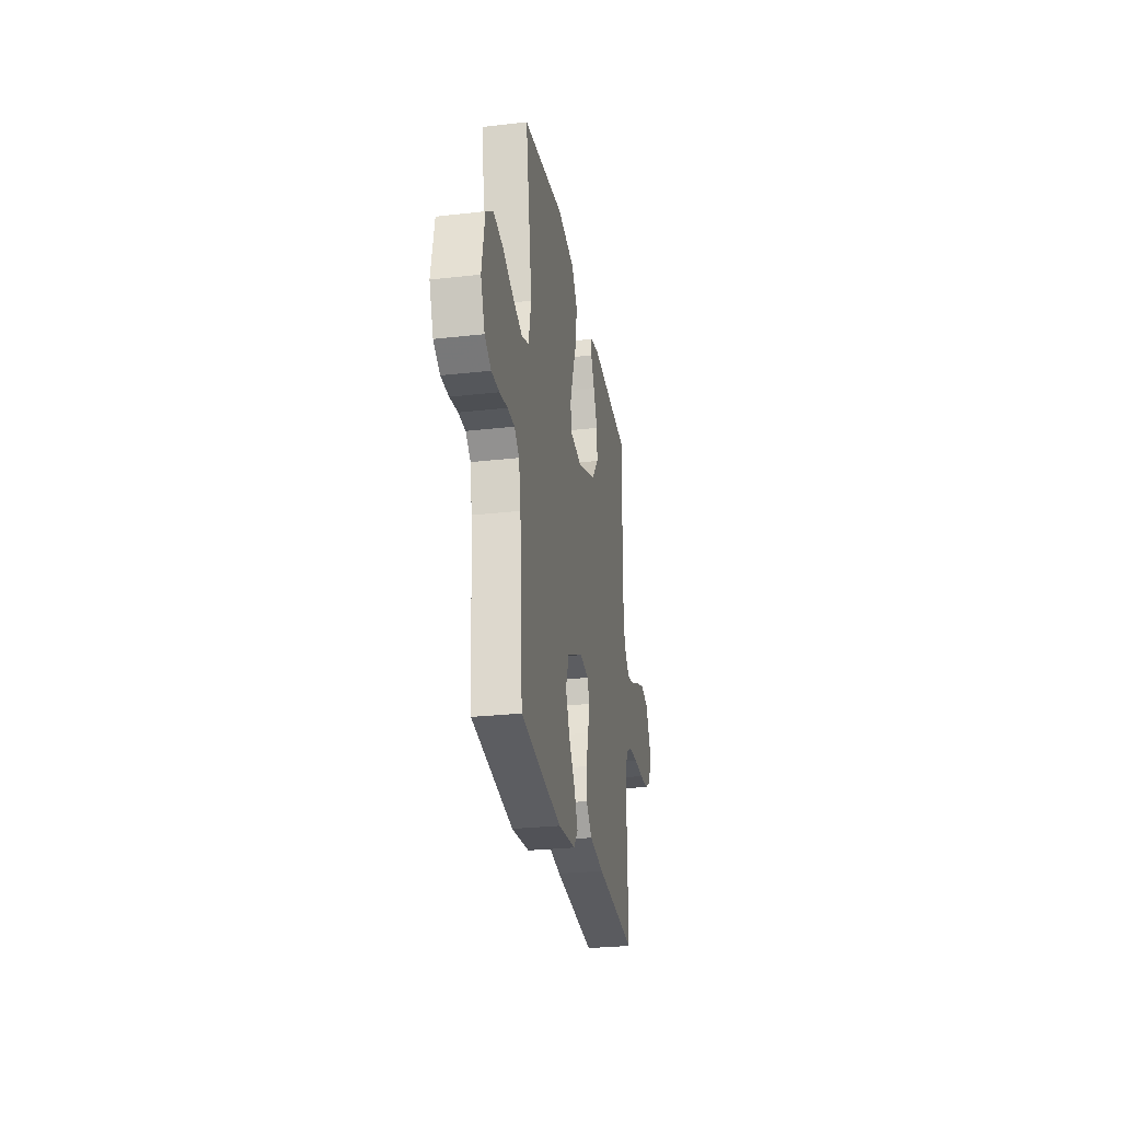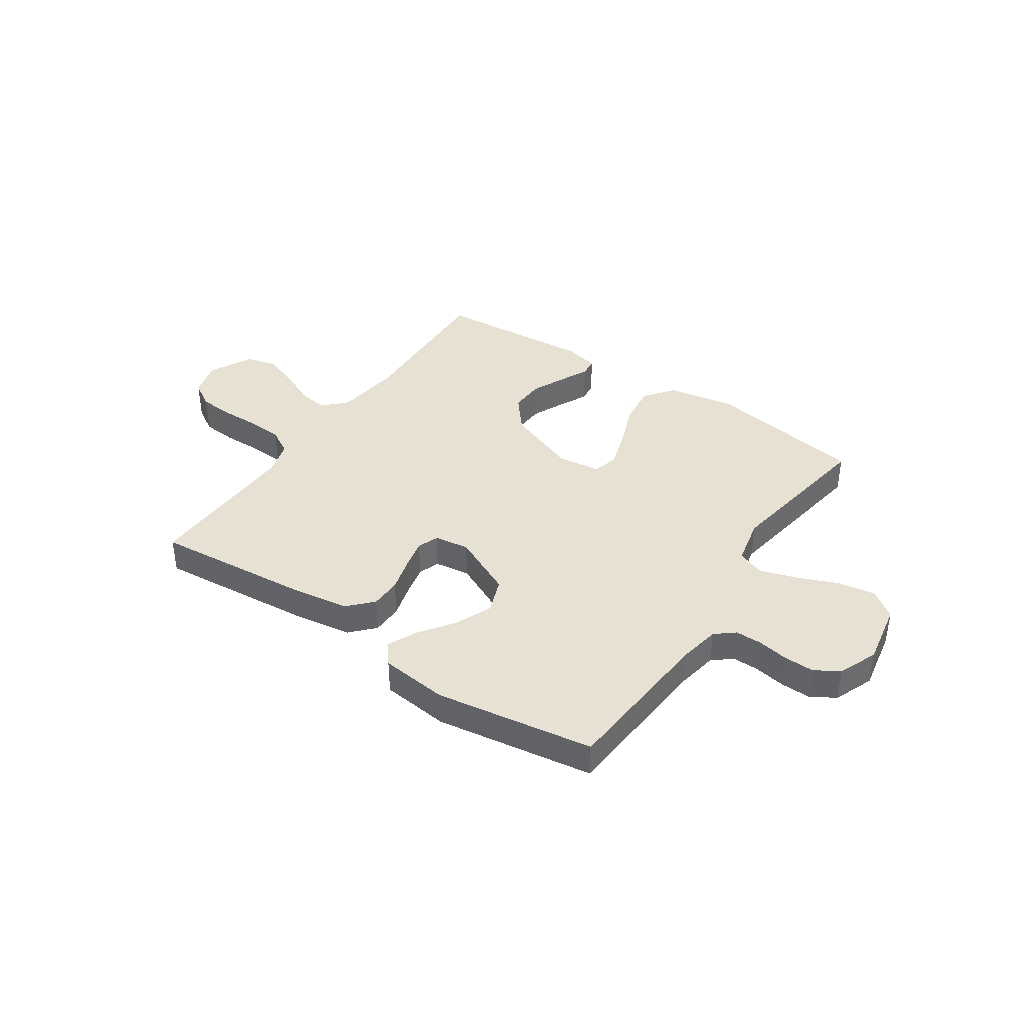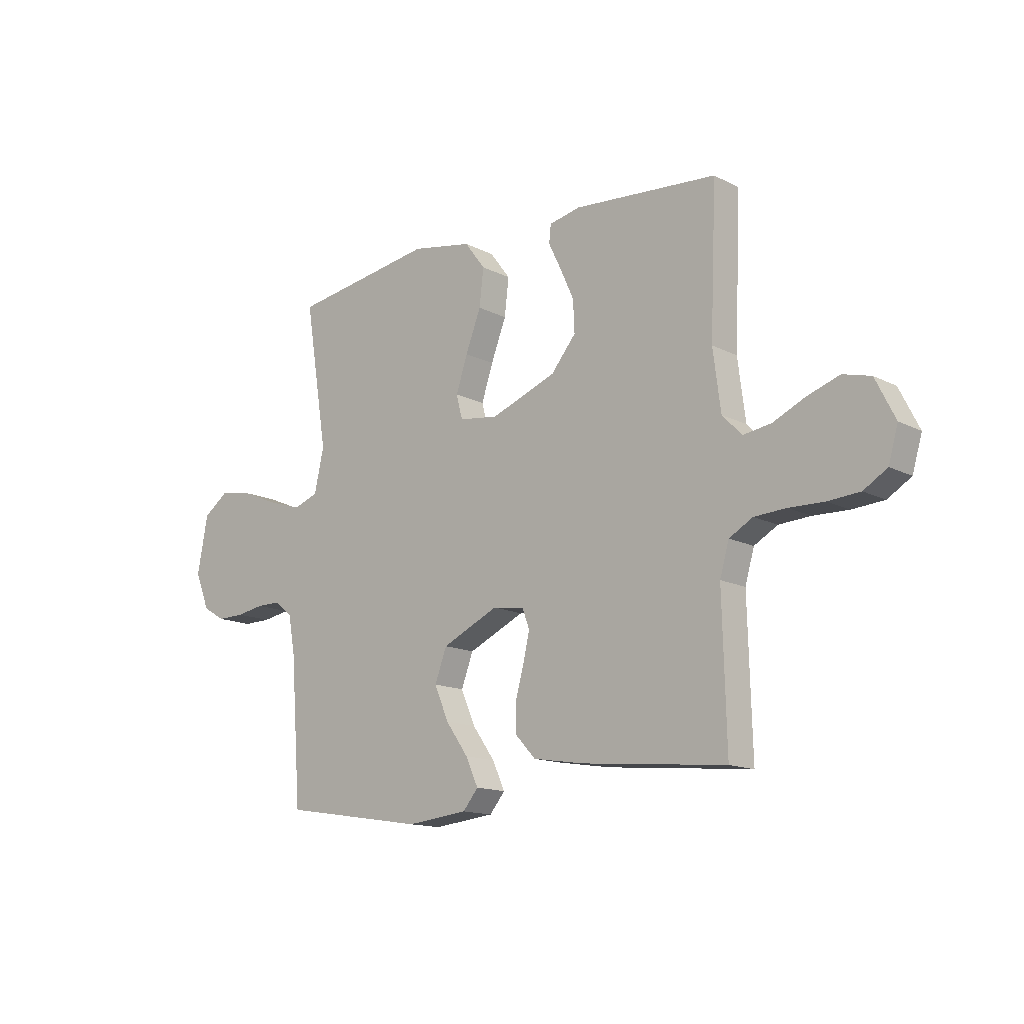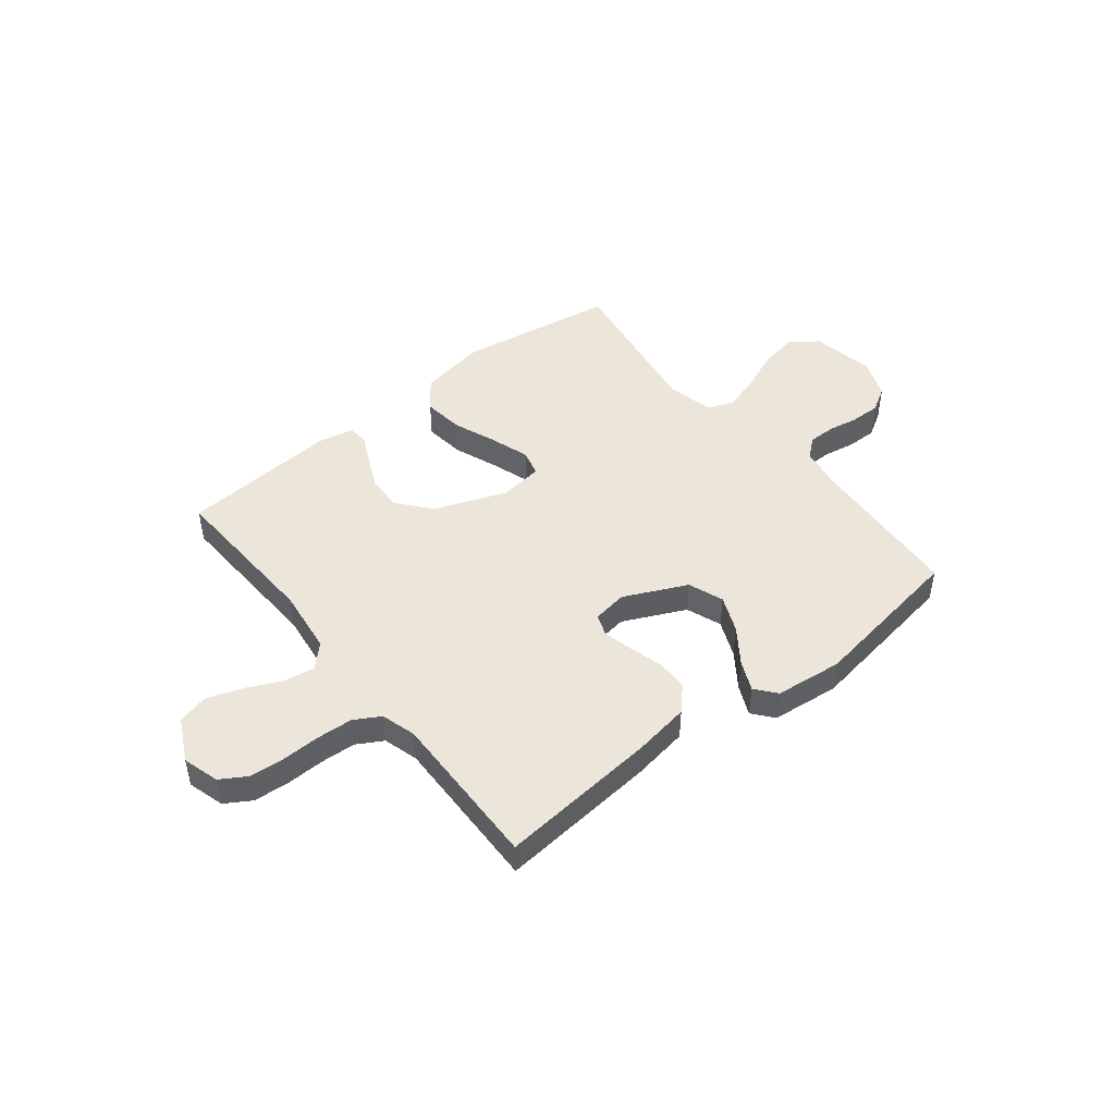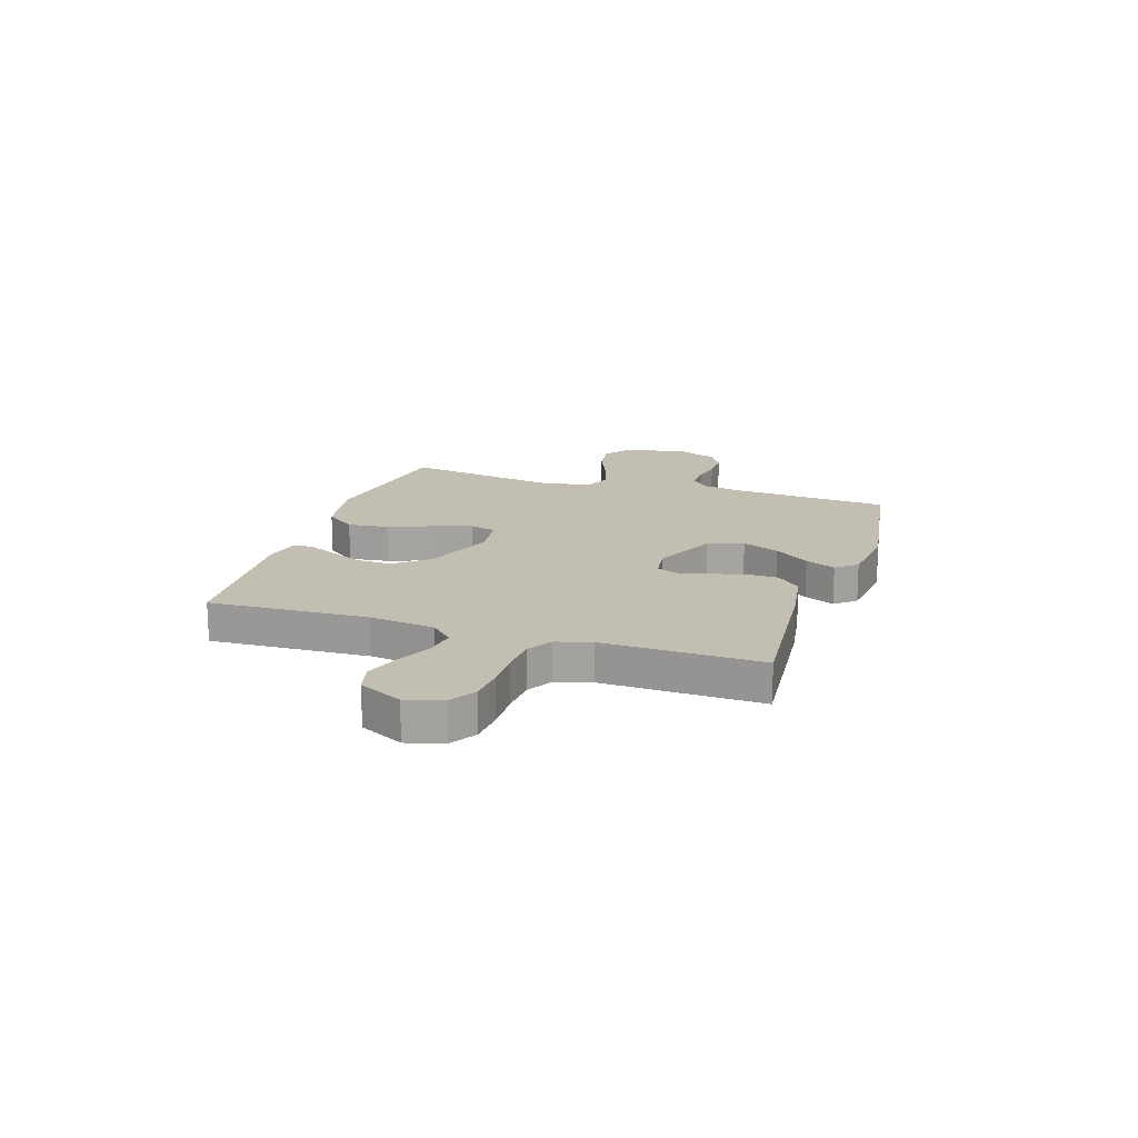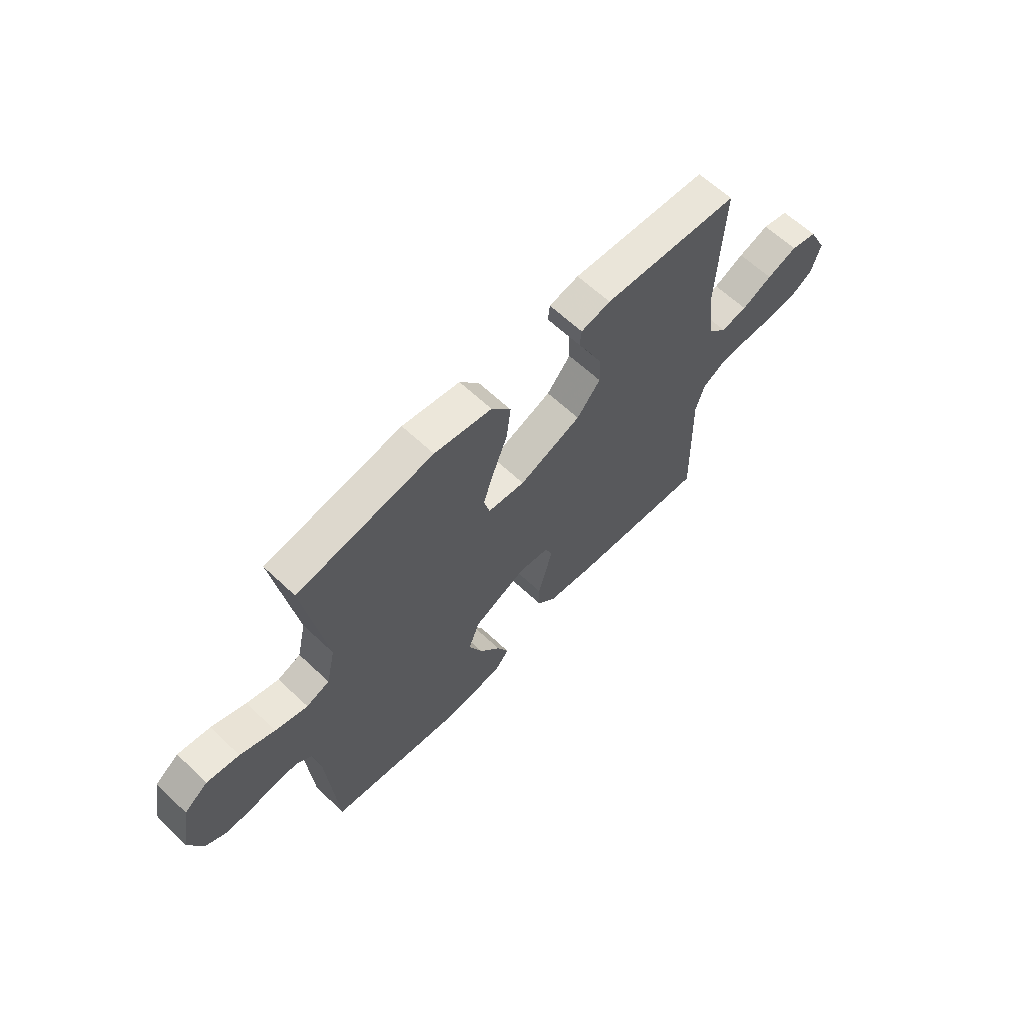
<metadata>
{"format":"obj","ext":"obj","renderer":"f3d","projection":"perspective","resolution":1024,"background":"white","views":[{"elev":-27.7,"azim":-80.2,"up":"+Z"},{"elev":39.6,"azim":-145.8,"up":"+Y"},{"elev":-14.0,"azim":41.7,"up":"+Z"},{"elev":46.8,"azim":141.4,"up":"+Y"},{"elev":17.1,"azim":108.0,"up":"+Y"},{"elev":63.2,"azim":-46.4,"up":"+Z"}]}
</metadata>
<code>
v 0.5 0.07 0.5
v 0.487 0.07 0.2
v 0.503 0.07 0.076
v 0.544 0.07 0.034
v 0.602 0.07 0.043
v 0.669 0.07 0.074
v 0.736 0.07 0.097
v 0.794 0.07 0.082
v 0.835 0.07 0
v 0.815 0.07 -0.069
v 0.766 0.07 -0.099
v 0.699 0.07 -0.104
v 0.626 0.07 -0.102
v 0.56 0.07 -0.106
v 0.511 0.07 -0.134
v 0.492 0.07 -0.2
v 0.5 0.07 -0.5
v 0.2 0.07 -0.472
v 0.093 0.07 -0.455
v 0.051 0.07 -0.41
v 0.05 0.07 -0.351
v 0.068 0.07 -0.286
v 0.081 0.07 -0.229
v 0.066 0.07 -0.189
v 0 0.07 -0.179
v -0.118 0.07 -0.234
v -0.143 0.07 -0.301
v -0.113 0.07 -0.371
v -0.066 0.07 -0.437
v -0.04 0.07 -0.494
v -0.072 0.07 -0.533
v -0.2 0.07 -0.547
v -0.5 0.07 -0.5
v -0.522 0.07 -0.2
v -0.536 0.07 -0.122
v -0.572 0.07 -0.092
v -0.623 0.07 -0.092
v -0.681 0.07 -0.102
v -0.738 0.07 -0.103
v -0.785 0.07 -0.075
v -0.815 0.07 0
v -0.793 0.07 0.119
v -0.741 0.07 0.157
v -0.67 0.07 0.145
v -0.594 0.07 0.113
v -0.523 0.07 0.091
v -0.472 0.07 0.11
v -0.452 0.07 0.2
v -0.5 0.07 0.5
v -0.2 0.07 0.547
v -0.073 0.07 0.524
v -0.03 0.07 0.467
v -0.039 0.07 0.39
v -0.071 0.07 0.307
v -0.095 0.07 0.234
v -0.082 0.07 0.184
v 0 0.07 0.173
v 0.137 0.07 0.225
v 0.189 0.07 0.288
v 0.186 0.07 0.354
v 0.157 0.07 0.418
v 0.131 0.07 0.472
v 0.135 0.07 0.509
v 0.2 0.07 0.523
v 0.5 0 0.5
v 0.487 0 0.2
v 0.503 0 0.076
v 0.544 0 0.034
v 0.602 0 0.043
v 0.669 0 0.074
v 0.736 0 0.097
v 0.794 0 0.082
v 0.835 0 0
v 0.815 0 -0.069
v 0.766 0 -0.099
v 0.699 0 -0.104
v 0.626 0 -0.102
v 0.56 0 -0.106
v 0.511 0 -0.134
v 0.492 0 -0.2
v 0.5 0 -0.5
v 0.2 0 -0.472
v 0.093 0 -0.455
v 0.051 0 -0.41
v 0.05 0 -0.351
v 0.068 0 -0.286
v 0.081 0 -0.229
v 0.066 0 -0.189
v 0 0 -0.179
v -0.118 0 -0.234
v -0.143 0 -0.301
v -0.113 0 -0.371
v -0.066 0 -0.437
v -0.04 0 -0.494
v -0.072 0 -0.533
v -0.2 0 -0.547
v -0.5 0 -0.5
v -0.522 0 -0.2
v -0.536 0 -0.122
v -0.572 0 -0.092
v -0.623 0 -0.092
v -0.681 0 -0.102
v -0.738 0 -0.103
v -0.785 0 -0.075
v -0.815 0 0
v -0.793 0 0.119
v -0.741 0 0.157
v -0.67 0 0.145
v -0.594 0 0.113
v -0.523 0 0.091
v -0.472 0 0.11
v -0.452 0 0.2
v -0.5 0 0.5
v -0.2 0 0.547
v -0.073 0 0.524
v -0.03 0 0.467
v -0.039 0 0.39
v -0.071 0 0.307
v -0.095 0 0.234
v -0.082 0 0.184
v 0 0 0.173
v 0.137 0 0.225
v 0.189 0 0.288
v 0.186 0 0.354
v 0.157 0 0.418
v 0.131 0 0.472
v 0.135 0 0.509
v 0.2 0 0.523
f 64 1 2
f 63 64 2
f 62 63 2
f 61 62 2
f 60 61 2 3
f 59 60 3 4
f 58 59 4
f 57 58 4
f 56 57 4
f 52 53 54
f 51 52 54
f 50 51 54
f 49 50 54
f 48 49 54
f 47 48 54 55
f 46 47 55 56
f 43 44 45
f 42 43 45
f 41 42 45
f 40 41 45
f 39 40 45
f 38 39 45
f 37 38 45
f 36 37 45 46
f 46 56 4
f 36 46 4
f 35 36 4
f 32 33 34
f 31 32 34
f 30 31 34
f 29 30 34
f 28 29 34
f 27 28 34 35
f 20 21 22
f 19 20 22
f 18 19 22
f 17 18 22
f 16 17 22
f 15 16 22 23
f 14 15 23 24
f 11 12 13
f 10 11 13
f 9 10 13
f 8 9 13
f 7 8 13
f 6 7 13
f 5 6 13
f 4 5 13 14
f 26 27 35
f 25 26 35
f 25 35 4 14
f 14 24 25
f 66 65 128
f 66 128 127
f 66 127 126
f 66 126 125
f 67 66 125 124
f 68 67 124 123
f 68 123 122
f 68 122 121
f 68 121 120
f 118 117 116
f 118 116 115
f 118 115 114
f 118 114 113
f 118 113 112
f 119 118 112 111
f 120 119 111 110
f 109 108 107
f 109 107 106
f 109 106 105
f 109 105 104
f 109 104 103
f 109 103 102
f 109 102 101
f 110 109 101 100
f 68 120 110
f 68 110 100
f 68 100 99
f 98 97 96
f 98 96 95
f 98 95 94
f 98 94 93
f 98 93 92
f 99 98 92 91
f 86 85 84
f 86 84 83
f 86 83 82
f 86 82 81
f 86 81 80
f 87 86 80 79
f 88 87 79 78
f 77 76 75
f 77 75 74
f 77 74 73
f 77 73 72
f 77 72 71
f 77 71 70
f 77 70 69
f 78 77 69 68
f 99 91 90
f 99 90 89
f 78 68 99 89
f 89 88 78
f 1 65 66 2
f 2 66 67 3
f 3 67 68 4
f 4 68 69 5
f 5 69 70 6
f 6 70 71 7
f 7 71 72 8
f 8 72 73 9
f 9 73 74 10
f 10 74 75 11
f 11 75 76 12
f 12 76 77 13
f 13 77 78 14
f 14 78 79 15
f 15 79 80 16
f 16 80 81 17
f 17 81 82 18
f 18 82 83 19
f 19 83 84 20
f 20 84 85 21
f 21 85 86 22
f 22 86 87 23
f 23 87 88 24
f 24 88 89 25
f 25 89 90 26
f 26 90 91 27
f 27 91 92 28
f 28 92 93 29
f 29 93 94 30
f 30 94 95 31
f 31 95 96 32
f 32 96 97 33
f 33 97 98 34
f 34 98 99 35
f 35 99 100 36
f 36 100 101 37
f 37 101 102 38
f 38 102 103 39
f 39 103 104 40
f 40 104 105 41
f 41 105 106 42
f 42 106 107 43
f 43 107 108 44
f 44 108 109 45
f 45 109 110 46
f 46 110 111 47
f 47 111 112 48
f 48 112 113 49
f 49 113 114 50
f 50 114 115 51
f 51 115 116 52
f 52 116 117 53
f 53 117 118 54
f 54 118 119 55
f 55 119 120 56
f 56 120 121 57
f 57 121 122 58
f 58 122 123 59
f 59 123 124 60
f 60 124 125 61
f 61 125 126 62
f 62 126 127 63
f 63 127 128 64
f 64 128 65 1

</code>
